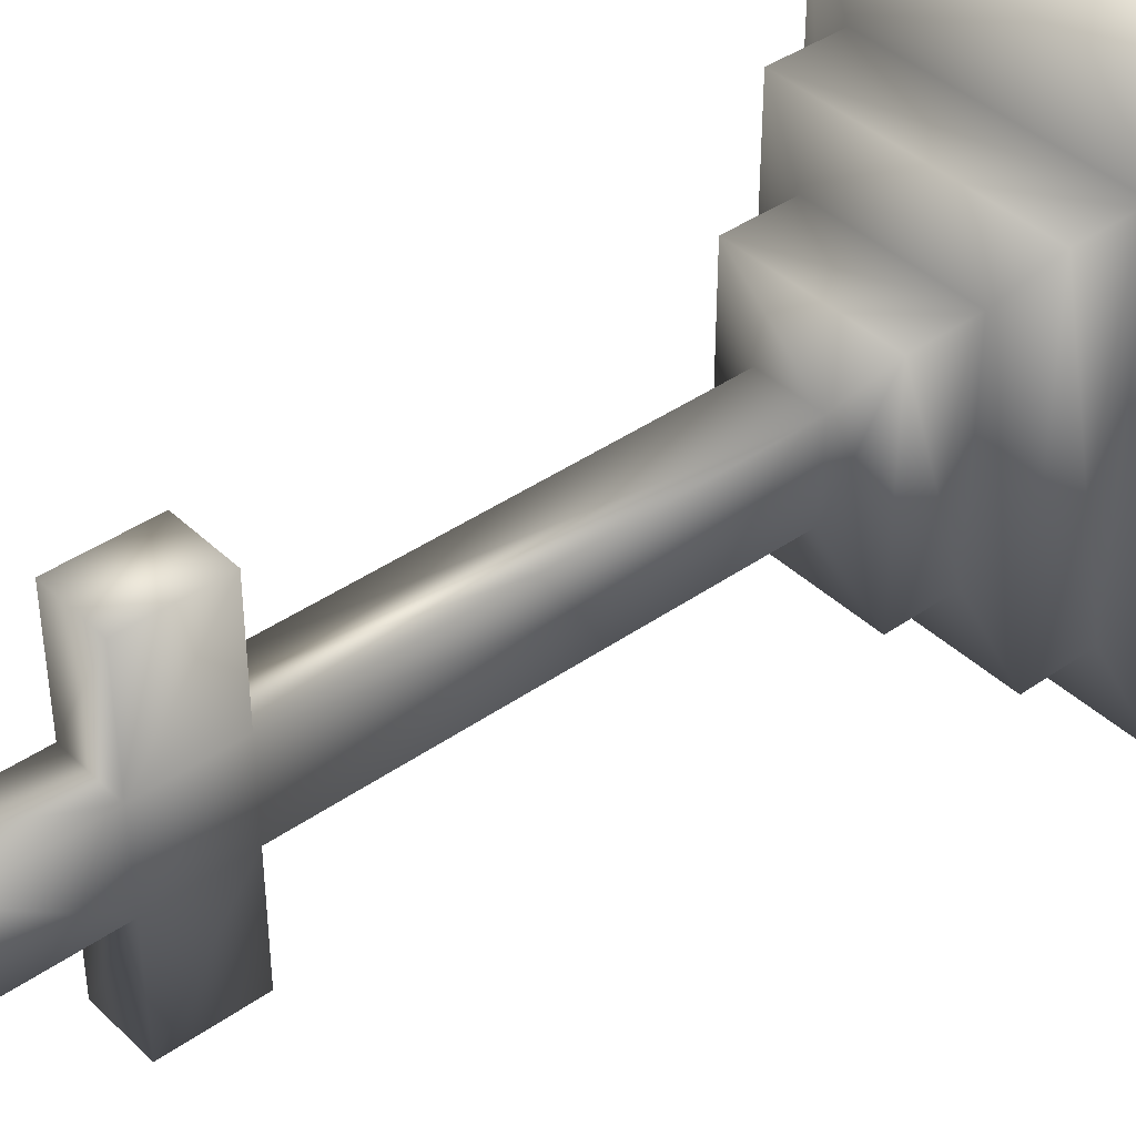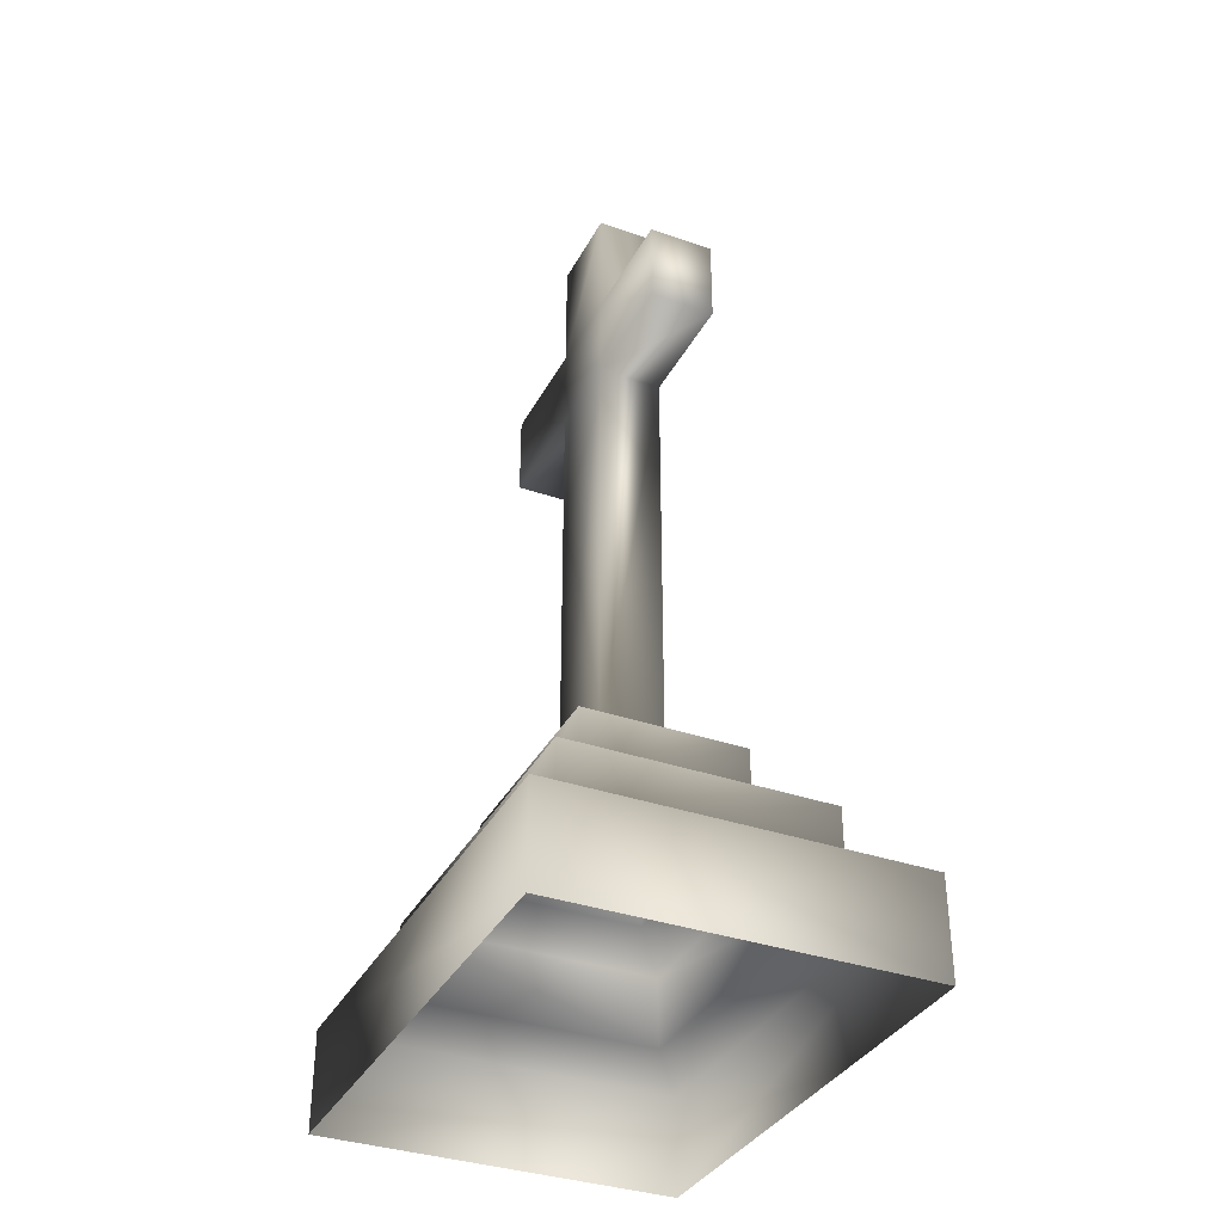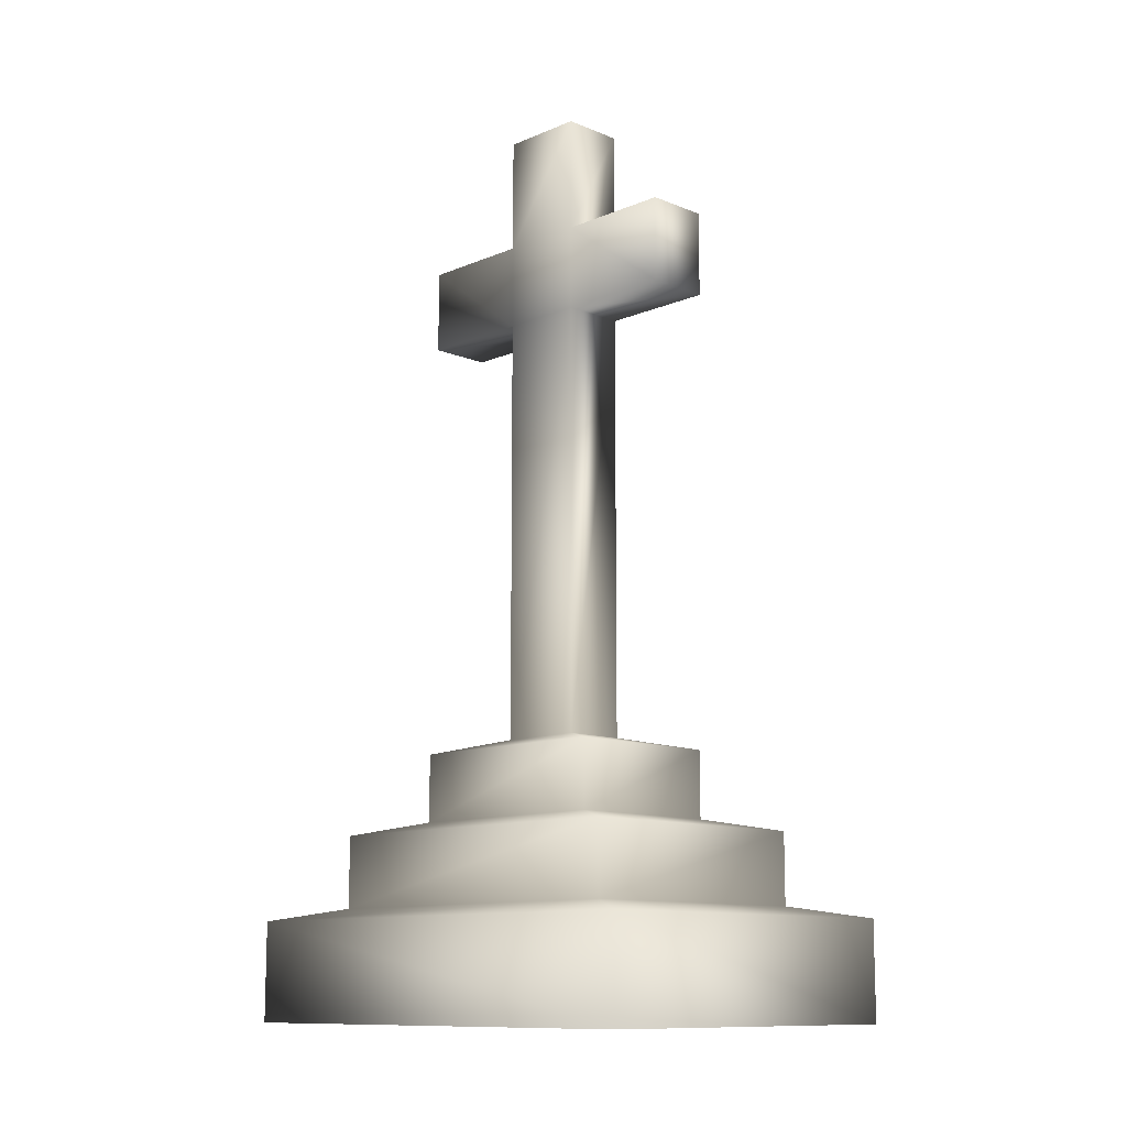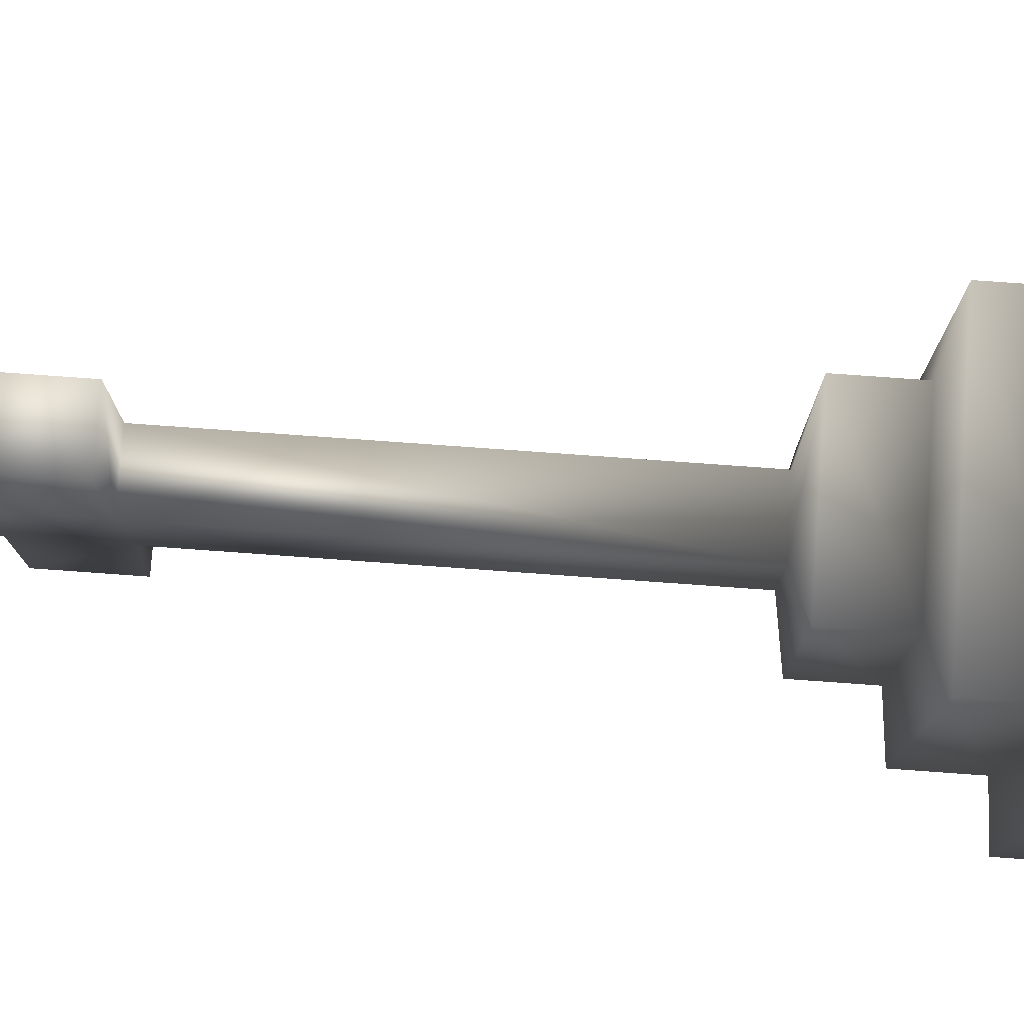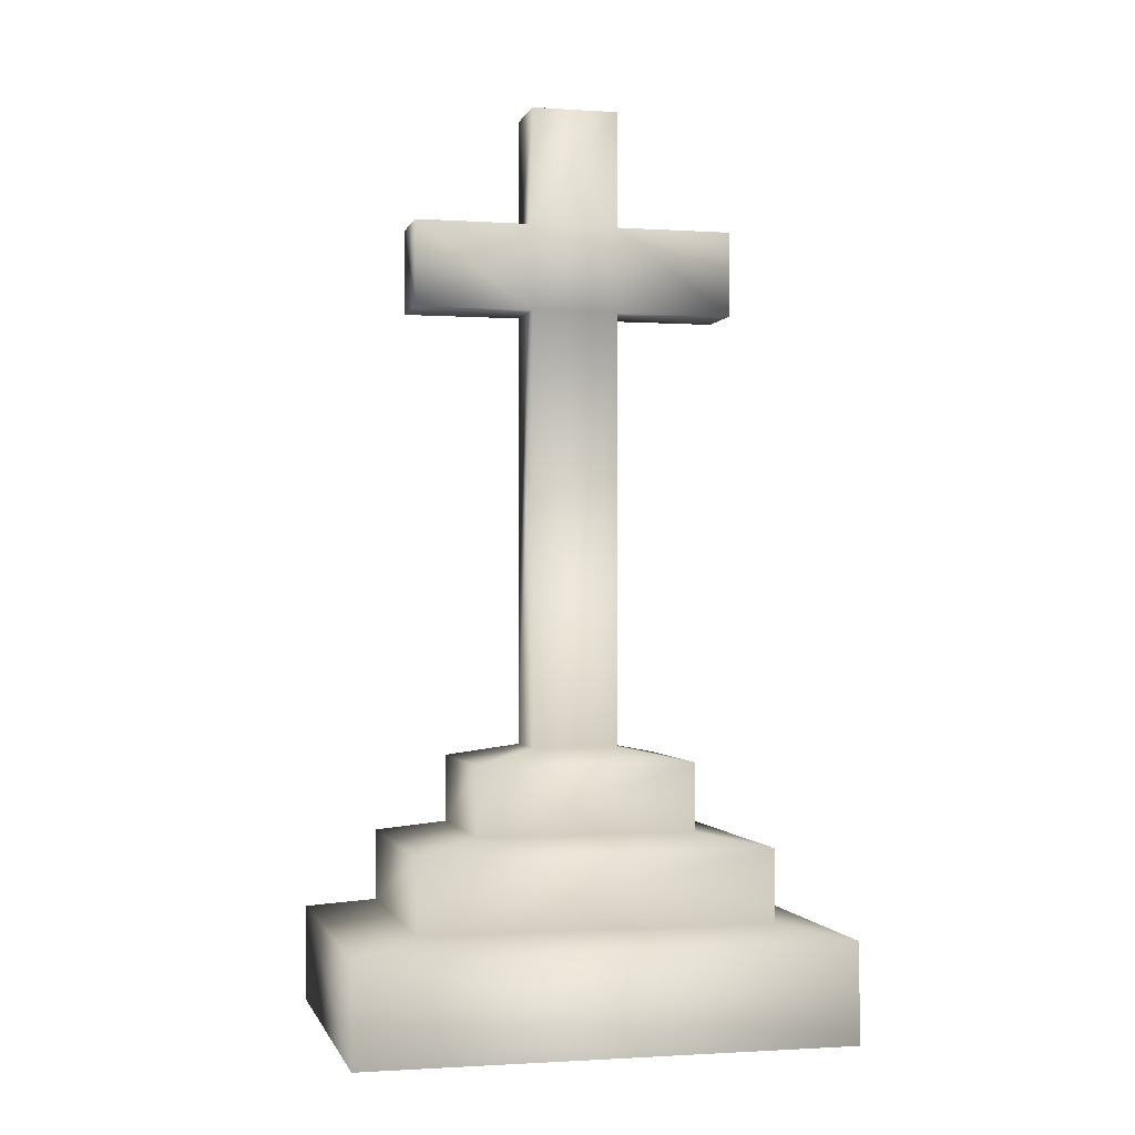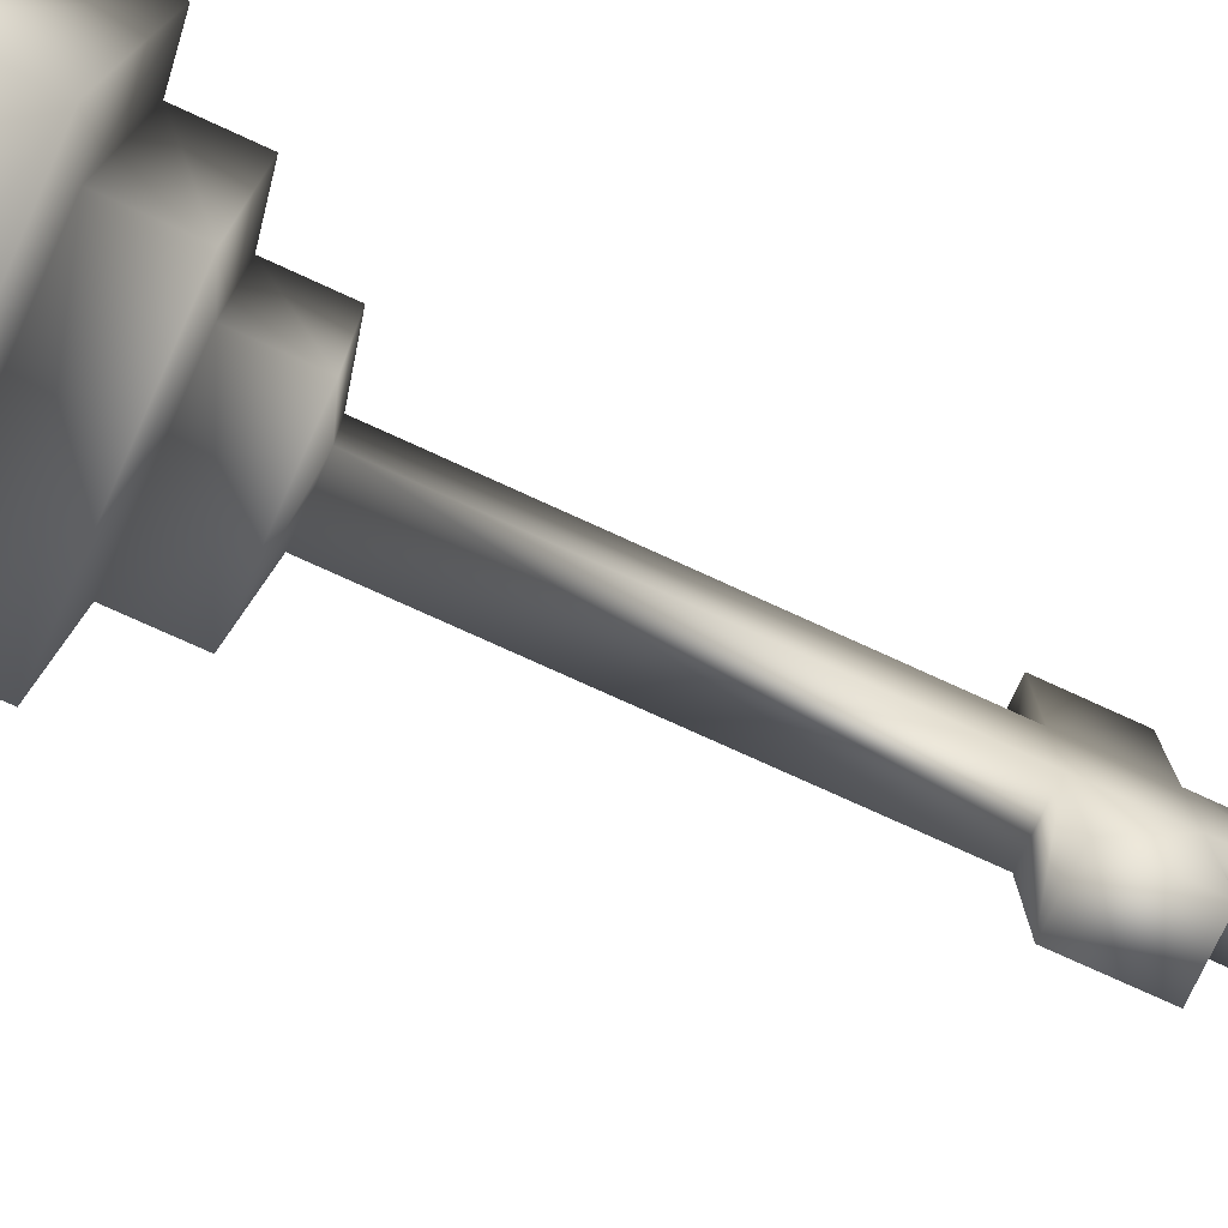
<metadata>
{"format":"obj","ext":"obj","renderer":"f3d","projection":"perspective","resolution":1024,"background":"white","views":[{"elev":40.2,"azim":-130.8,"up":"+Z"},{"elev":-35.5,"azim":-24.8,"up":"+Y"},{"elev":-11.5,"azim":-44.6,"up":"+Y"},{"elev":78.4,"azim":-85.9,"up":"+Z"},{"elev":-1.0,"azim":76.4,"up":"+Y"},{"elev":-75.6,"azim":65.4,"up":"+Z"}]}
</metadata>
<code>
o Gravestone01
v -0.3747 0 0.5074
v -0.3747 0.2075 0.5074
v -0.3747 -0 -0.5074
v -0.3747 0.2075 -0.5074
v 0.3747 0 0.5074
v 0.3747 0.2075 0.5074
v 0.3747 -0 -0.5074
v 0.3747 0.2075 -0.5074
v -0.2705 0.2329 0.3663
v -0.2705 0.2329 -0.3663
v 0.2705 0.2329 -0.3663
v 0.2705 0.2329 0.3663
v -0.2705 0.3842 0.3663
v -0.2705 0.3842 -0.3663
v 0.2705 0.3842 -0.3663
v 0.2705 0.3842 0.3663
v -0.1694 0.4105 0.2295
v -0.1694 0.4105 -0.2295
v 0.1694 0.4105 -0.2295
v 0.1694 0.4105 0.2295
v -0.1694 0.553 0.2295
v -0.1694 0.553 -0.2295
v 0.1694 0.553 -0.2295
v 0.1694 0.553 0.2295
v -0.06703 0.5812 0.09077
v -0.06703 0.5812 -0.09077
v 0.06703 0.5812 -0.09077
v 0.06703 0.5812 0.09077
v -0.06703 1.912 0.09077
v -0.06703 1.912 -0.09077
v 0.06703 1.912 -0.09077
v 0.06703 1.912 0.09077
v 0.06703 1.49 0.3371
v 0.06703 1.669 0.3371
v 0.06703 1.669 -0.3371
v 0.06703 1.49 -0.3371
v -0.06703 1.669 0.09077
v -0.06703 1.49 0.09077
v -0.06703 1.49 -0.09077
v -0.06703 1.669 -0.09077
v 0.06703 1.669 0.09077
v 0.06703 1.49 0.09077
v 0.06703 1.49 -0.09077
v 0.06703 1.669 -0.09077
v -0.06703 1.49 -0.3371
v -0.06703 1.669 -0.3371
v -0.06703 1.669 0.3371
v -0.06703 1.49 0.3371
f 1 2 4 3
f 3 4 8 7
f 7 8 6 5
f 5 6 2 1
f 2 6 12 9
f 12 11 15 16
f 8 4 10 11
f 6 8 11 12
f 4 2 9 10
f 16 15 19 20
f 10 9 13 14
f 9 12 16 13
f 11 10 14 15
f 17 20 24 21
f 14 13 17 18
f 13 16 20 17
f 15 14 18 19
f 24 28 25 21
f 19 18 22 23
f 20 19 23 24
f 18 17 21 22
f 22 26 27 23
f 23 27 28 24
f 25 28 42 38
f 31 30 29 32
f 26 25 38 39
f 41 44 31 32
f 28 27 43 42
f 46 35 36 45
f 44 40 30 31
f 27 26 39 43
f 40 37 29 30
f 44 41 42 43
f 41 37 47 34
f 38 42 33 48
f 37 40 39 38
f 37 41 32 29
f 34 47 48 33
f 40 44 35 46
f 37 38 48 47
f 43 39 45 36
f 39 40 46 45
f 42 41 34 33
f 44 43 36 35
f 21 25 26 22

</code>
